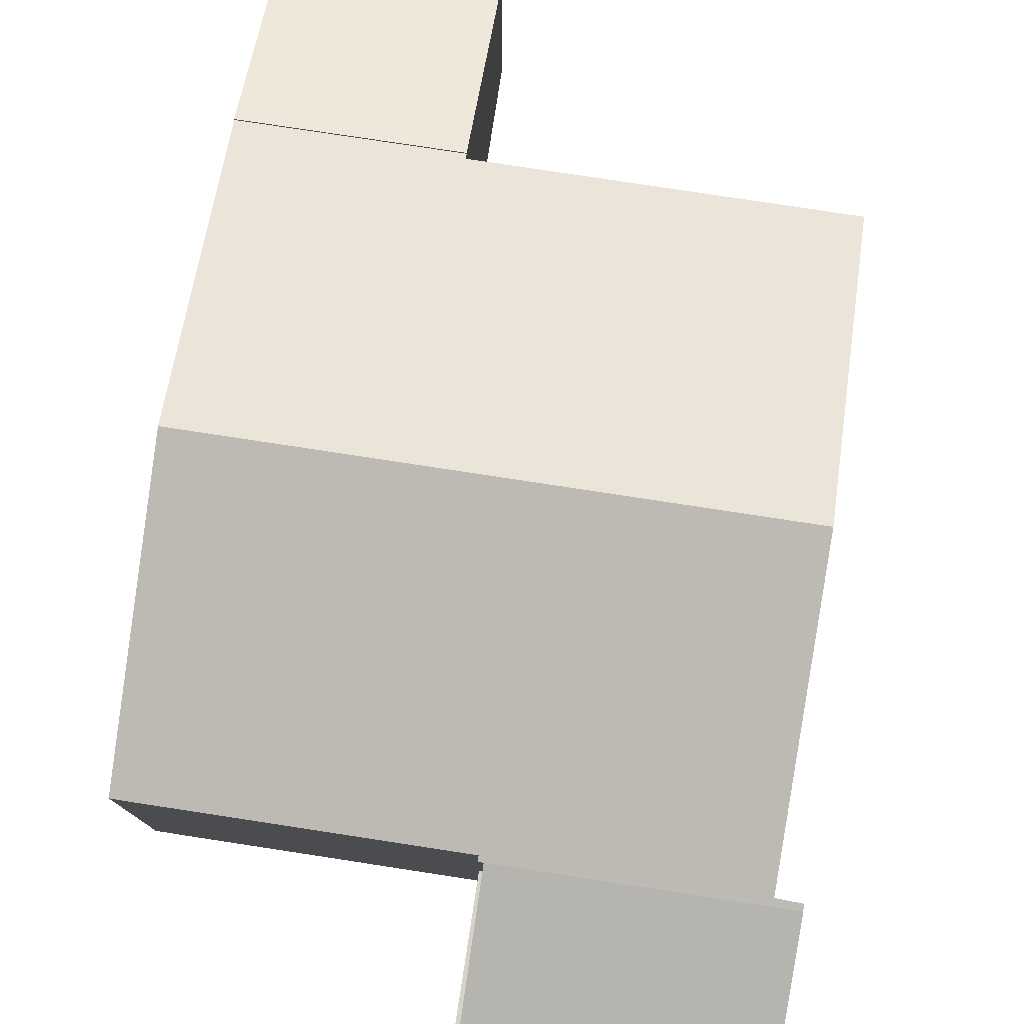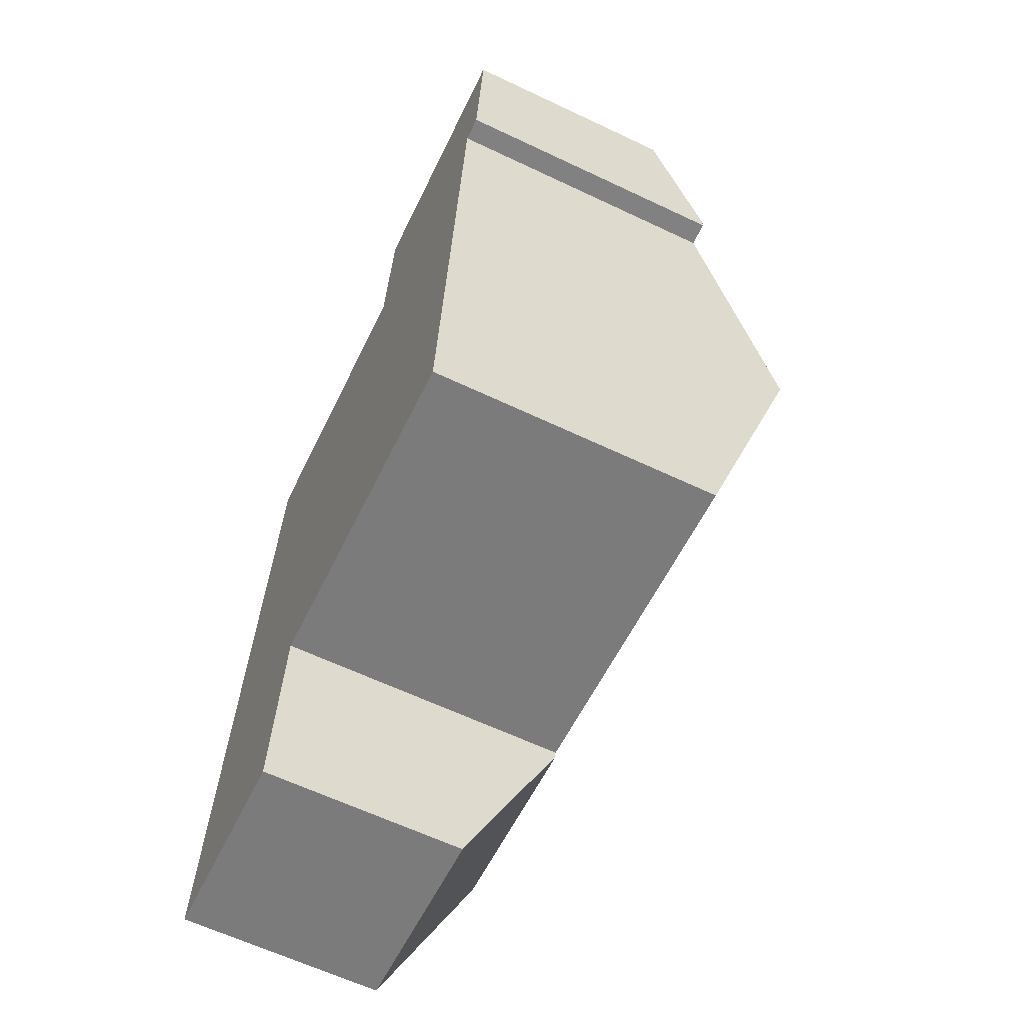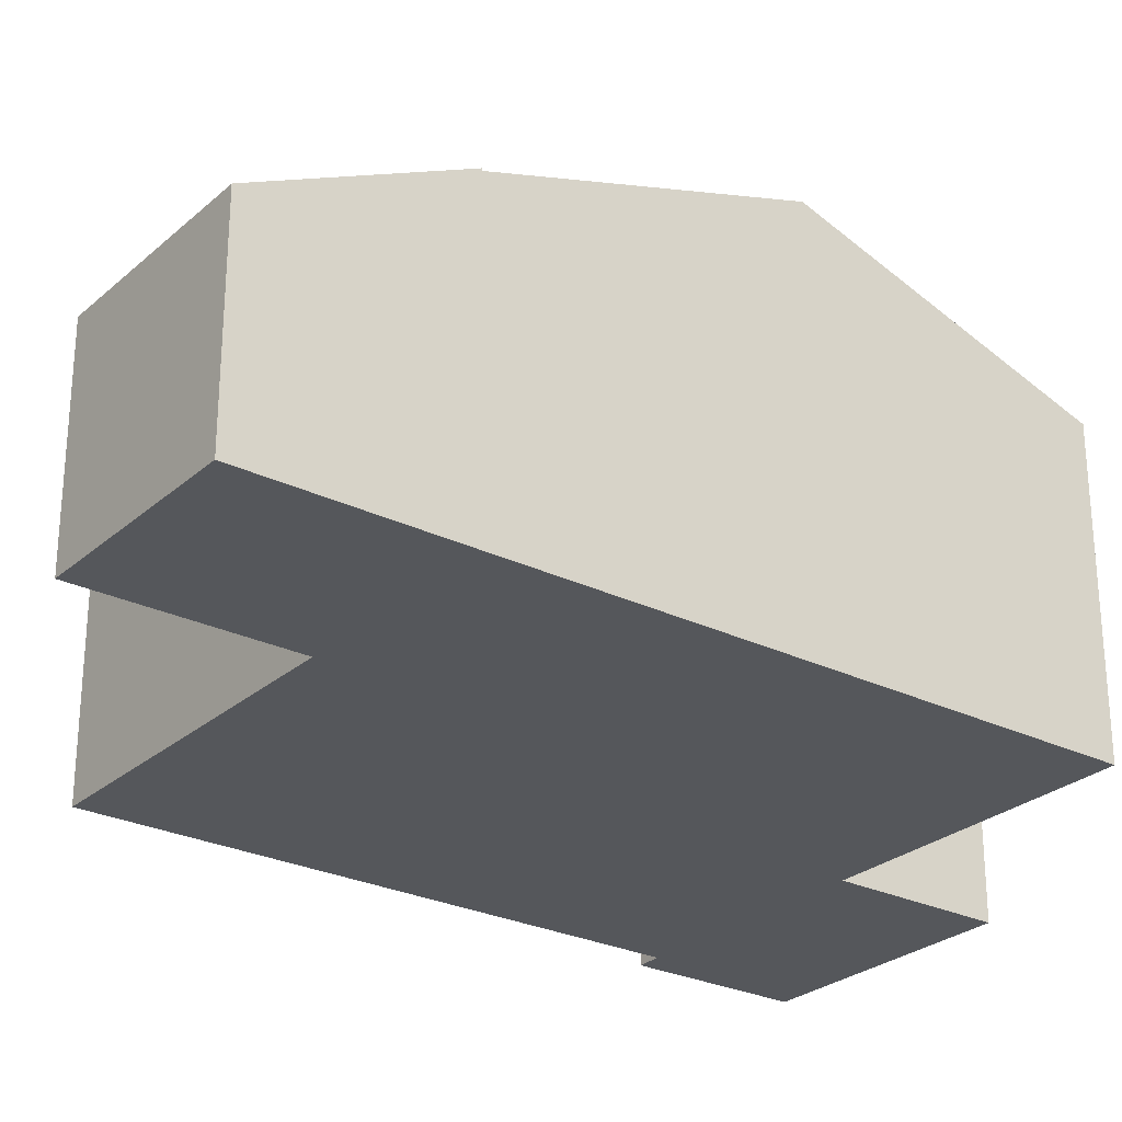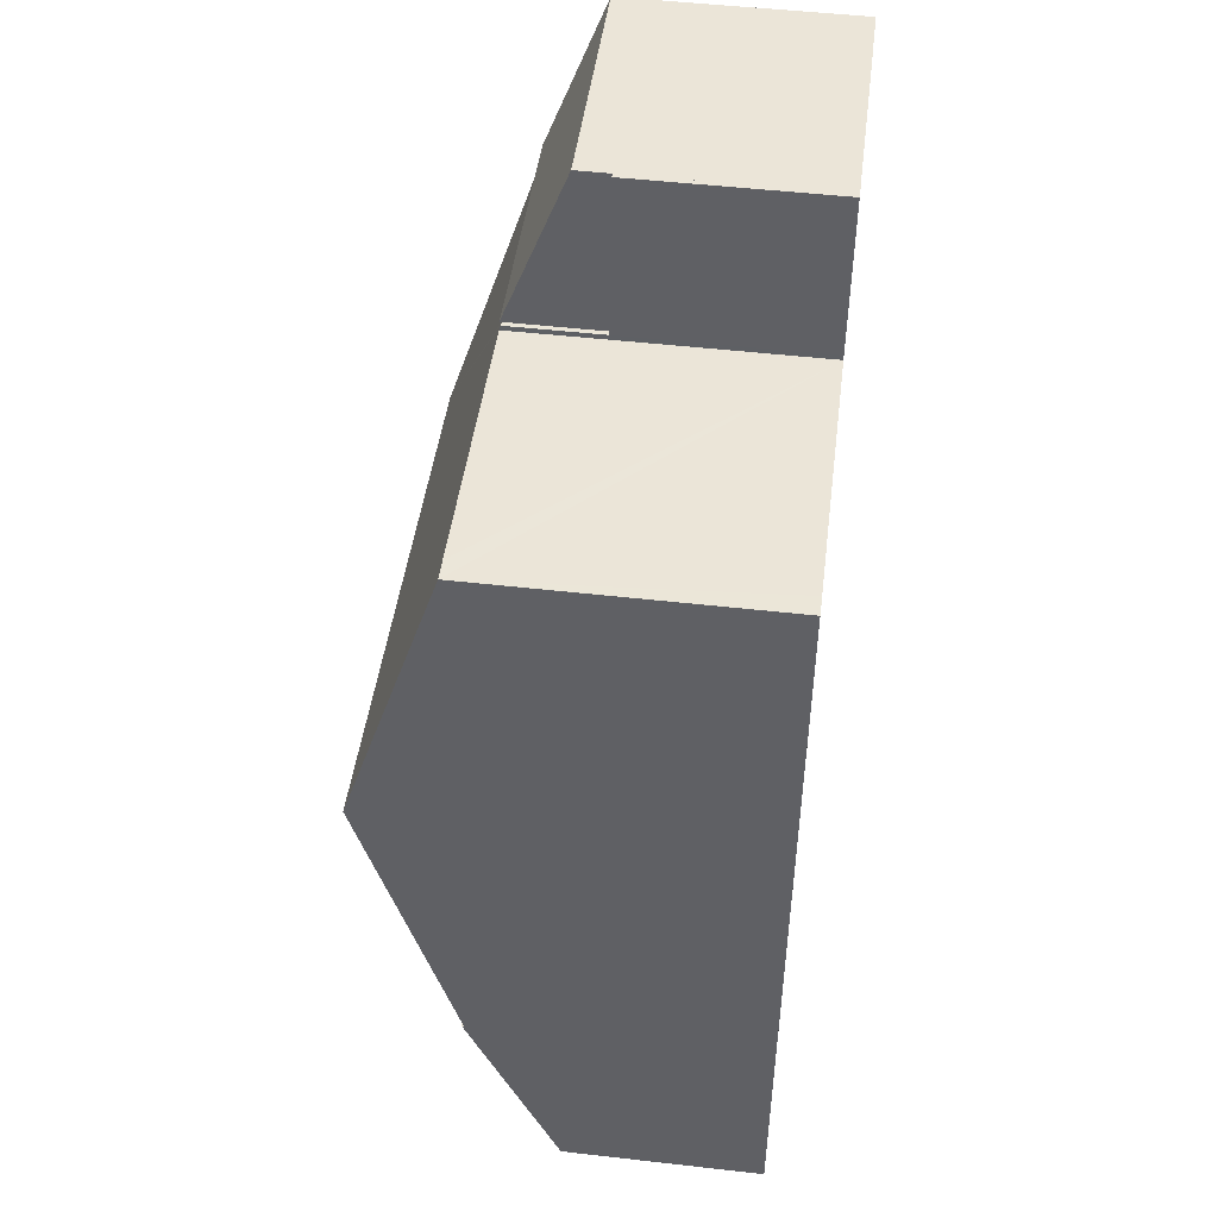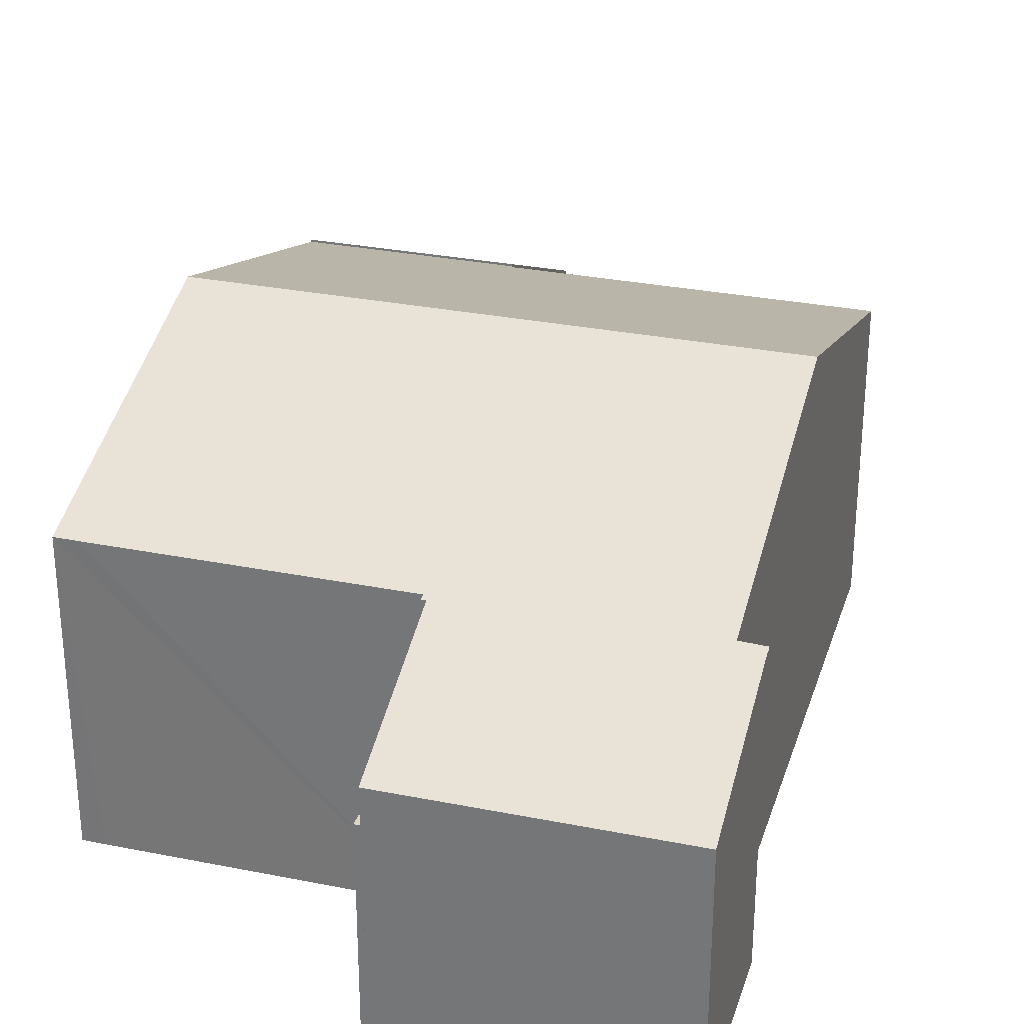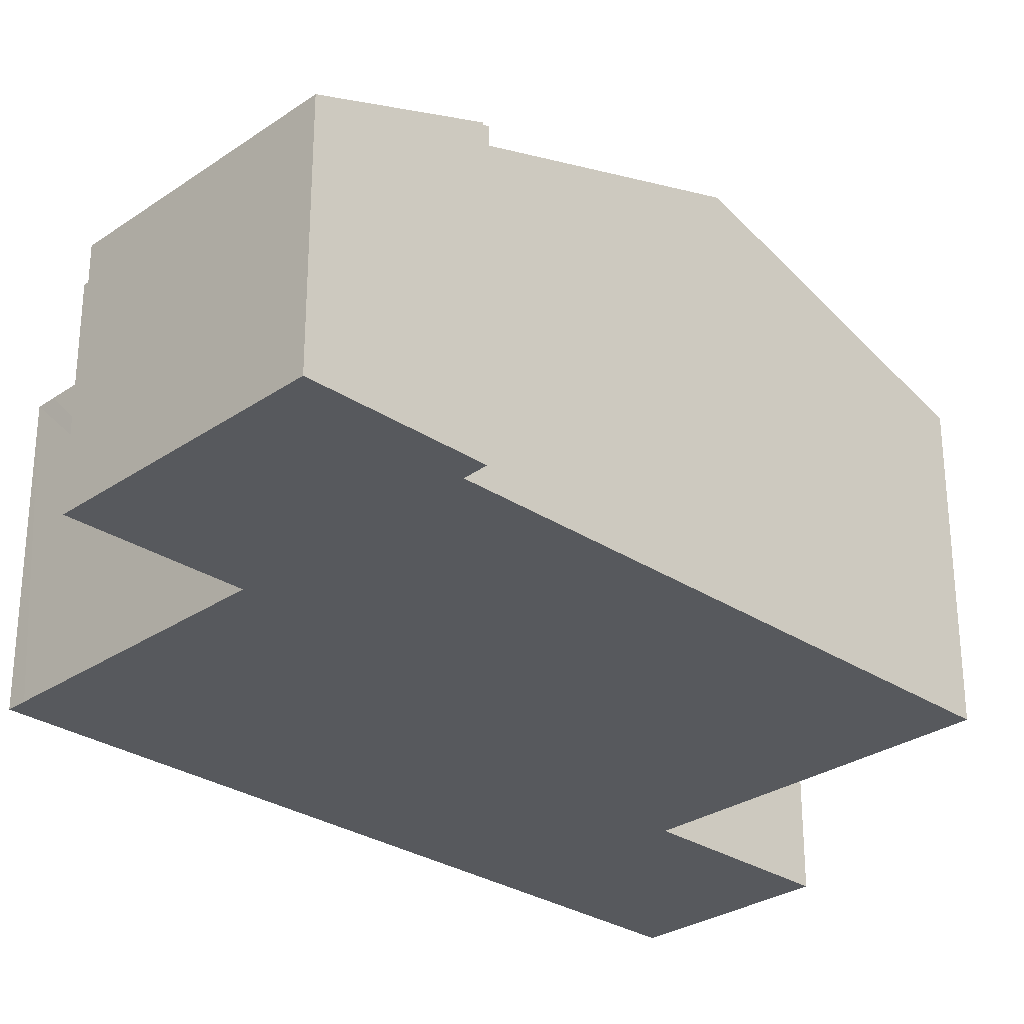
<metadata>
{"format":"obj","ext":"obj","renderer":"f3d","projection":"perspective","resolution":1024,"background":"white","views":[{"elev":78.1,"azim":13.5,"up":"+Y"},{"elev":-63.0,"azim":64.4,"up":"+Z"},{"elev":-27.0,"azim":-122.3,"up":"+Y"},{"elev":50.2,"azim":-82.9,"up":"+Z"},{"elev":29.9,"azim":21.1,"up":"+Y"},{"elev":-29.0,"azim":50.3,"up":"+Y"}]}
</metadata>
<code>
v  12.47 5.797 14.43
v  7.367 5.757 14.99
v  12.48 5.757 14.56
v  11.99 5.803 14.45
v  11.51 7.632 8.765
v  7.269 5.757 14.99
v  7.261 5.789 14.89
v  1.702 5.789 15.36
v  6.88 7.632 9.154
v  1.285 5.79 15.39
v  0.808 7.632 9.664
v  0.322 5.757 3.832
v  4.294 5.789 3.599
v  4.286 5.757 3.499
v  0.332 5.796 3.953
v  6.4 5.789 3.422
v  11.03 5.789 3.033
v  7.261 -9.121e-16 14.89
v  1.702 -9.407e-16 15.36
v  1.285 -9.425e-16 15.39
v  7.269 -9.182e-16 14.99
v  12.48 -8.914e-16 14.56
v  7.367 -9.176e-16 14.99
v  0.322 -2.346e-16 3.832
v  0.332 -2.421e-16 3.953
v  0.808 -5.917e-16 9.664
v  12.47 -8.836e-16 14.43
v  11.99 -8.851e-16 14.45
v  11.51 -5.367e-16 8.765
v  11.03 -1.857e-16 3.033
v  4.294 -2.204e-16 3.599
v  4.286 -2.143e-16 3.499
v  6.4 -2.095e-16 3.422
v  7.367 5.798 14.99
v  12.75 4.578 17.75
v  12.48 5.798 14.56
v  7.634 4.578 18.18
v  7.634 -1.113e-15 18.18
v  12.75 -1.087e-15 17.75
v  0 3.966 2.428e-16
v  3.992 4.125 2.526e-16
v  3.964 3.966 -0.333
v  4.039 4.391 0.556
v  4.286 5.8 3.499
v  0.322 5.8 3.832
v  0.022 4.093 0.267
v  0.046 4.232 0.556
v  0 0 0
v  0.022 -1.635e-17 0.267
v  0.046 -3.405e-17 0.556
v  3.992 0 0
v  3.964 2.039e-17 -0.333
v  4.039 -3.405e-17 0.556
v  7.269 3.918 14.99
v  7.634 3.918 18.18
v  7.367 3.918 14.99
v  7.537 3.918 18.18
v  7.537 -1.113e-15 18.18
g defaultobject
f 1 2 3
f 2 1 4
f 2 4 5
f 2 5 6
f 6 5 7
f 7 5 8
f 8 5 9
f 8 9 10
f 10 9 11
f 12 13 14
f 13 12 5
f 5 12 9
f 9 12 15
f 9 15 11
f 16 5 17
f 5 16 13
f 8 18 7
f 18 8 10
f 18 10 19
f 19 10 20
f 21 2 6
f 2 21 3
f 3 21 22
f 22 21 23
f 18 6 7
f 6 18 21
f 24 15 12
f 15 24 11
f 11 24 10
f 10 24 25
f 10 25 26
f 10 26 20
f 3 27 1
f 27 3 22
f 28 5 4
f 5 28 17
f 17 28 29
f 17 29 30
f 31 14 13
f 14 31 32
f 1 28 4
f 28 1 27
f 30 16 17
f 16 30 13
f 13 30 31
f 31 30 33
f 32 12 14
f 12 32 24
f 32 25 24
f 25 32 26
f 26 32 31
f 26 31 33
f 26 33 30
f 26 30 20
f 20 30 29
f 20 29 19
f 19 29 18
f 18 29 28
f 18 28 21
f 21 28 23
f 23 28 22
f 22 28 27
f 34 35 36
f 35 34 37
f 38 35 37
f 35 38 39
f 35 22 36
f 22 35 39
f 22 34 36
f 34 22 23
f 23 37 34
f 37 23 38
f 23 39 38
f 39 23 22
f 40 41 42
f 41 40 43
f 43 40 44
f 44 40 45
f 45 40 46
f 45 46 47
f 47 24 45
f 24 47 46
f 24 46 40
f 24 40 48
f 24 48 49
f 24 49 50
f 24 44 45
f 44 24 32
f 32 43 44
f 43 32 41
f 41 32 42
f 42 32 51
f 42 51 52
f 51 32 53
f 52 40 42
f 40 52 48
f 50 32 24
f 32 50 49
f 32 49 48
f 32 48 52
f 32 52 51
f 32 51 53
f 54 55 56
f 55 54 57
f 21 57 54
f 57 21 58
f 38 57 58
f 57 38 55
f 38 56 55
f 56 38 23
f 23 54 56
f 54 23 21
f 21 38 58
f 38 21 23

</code>
